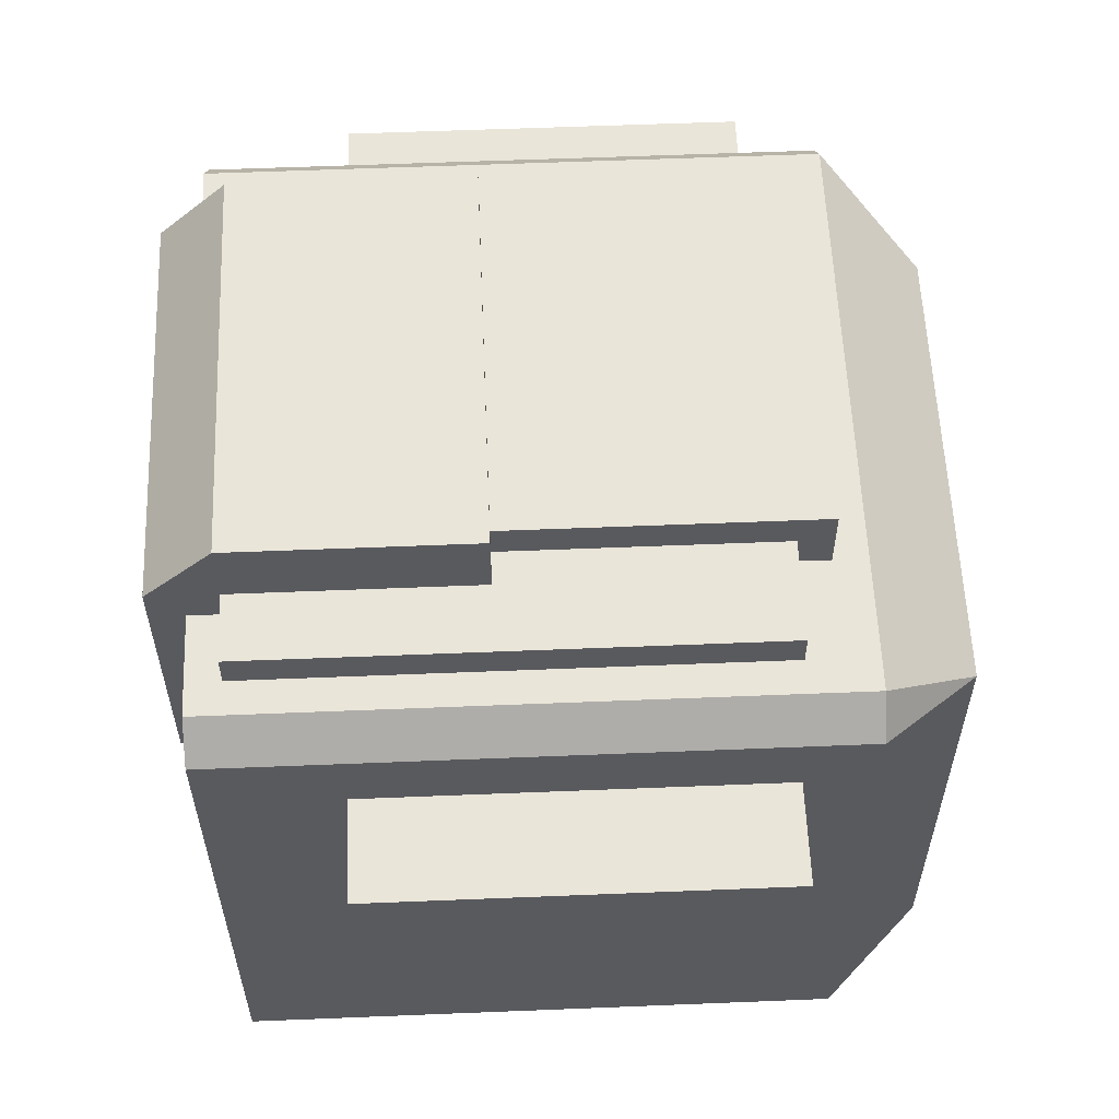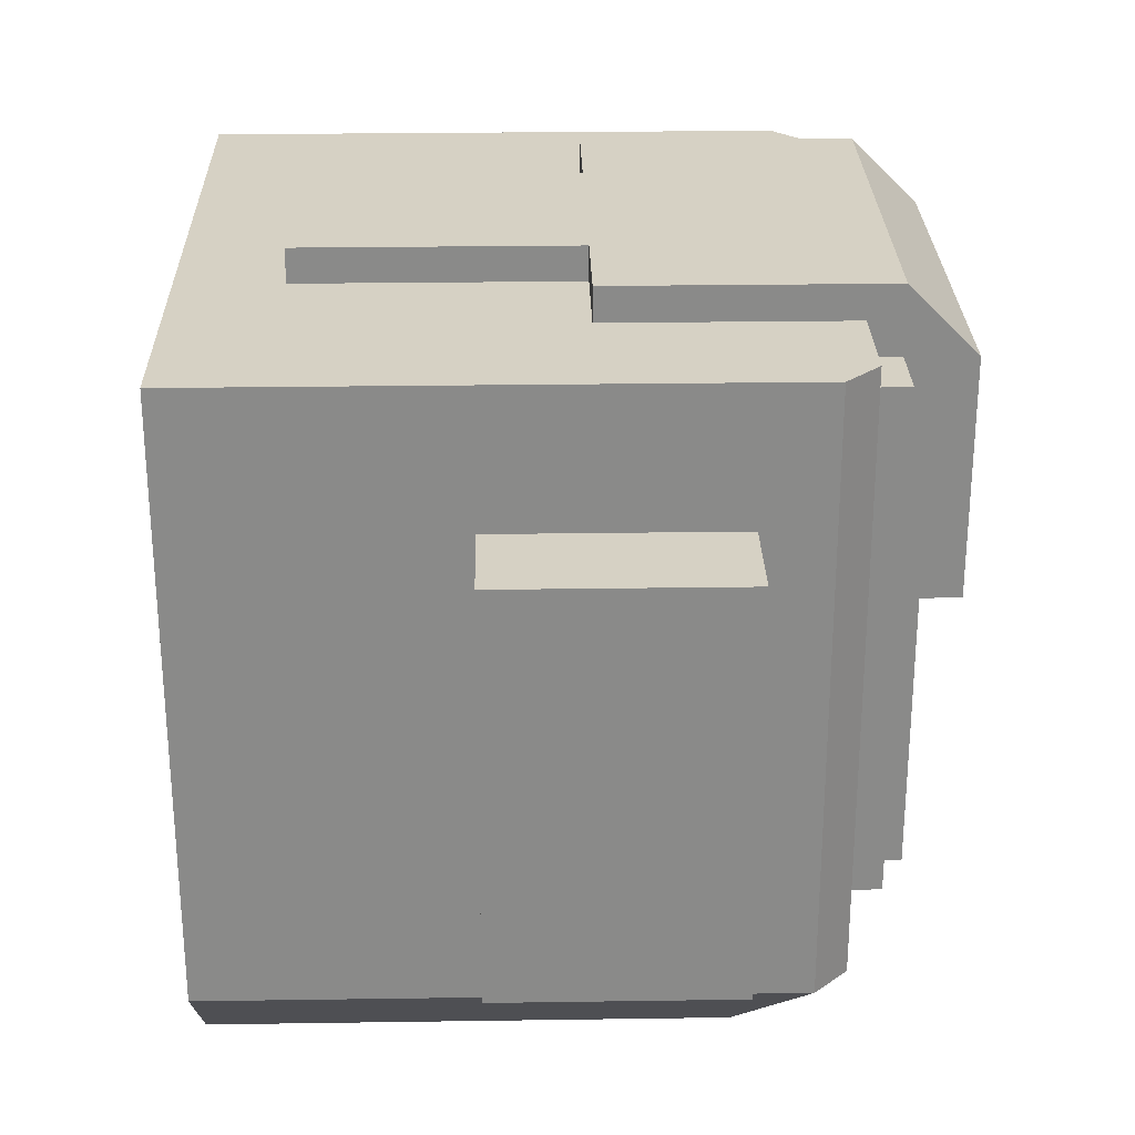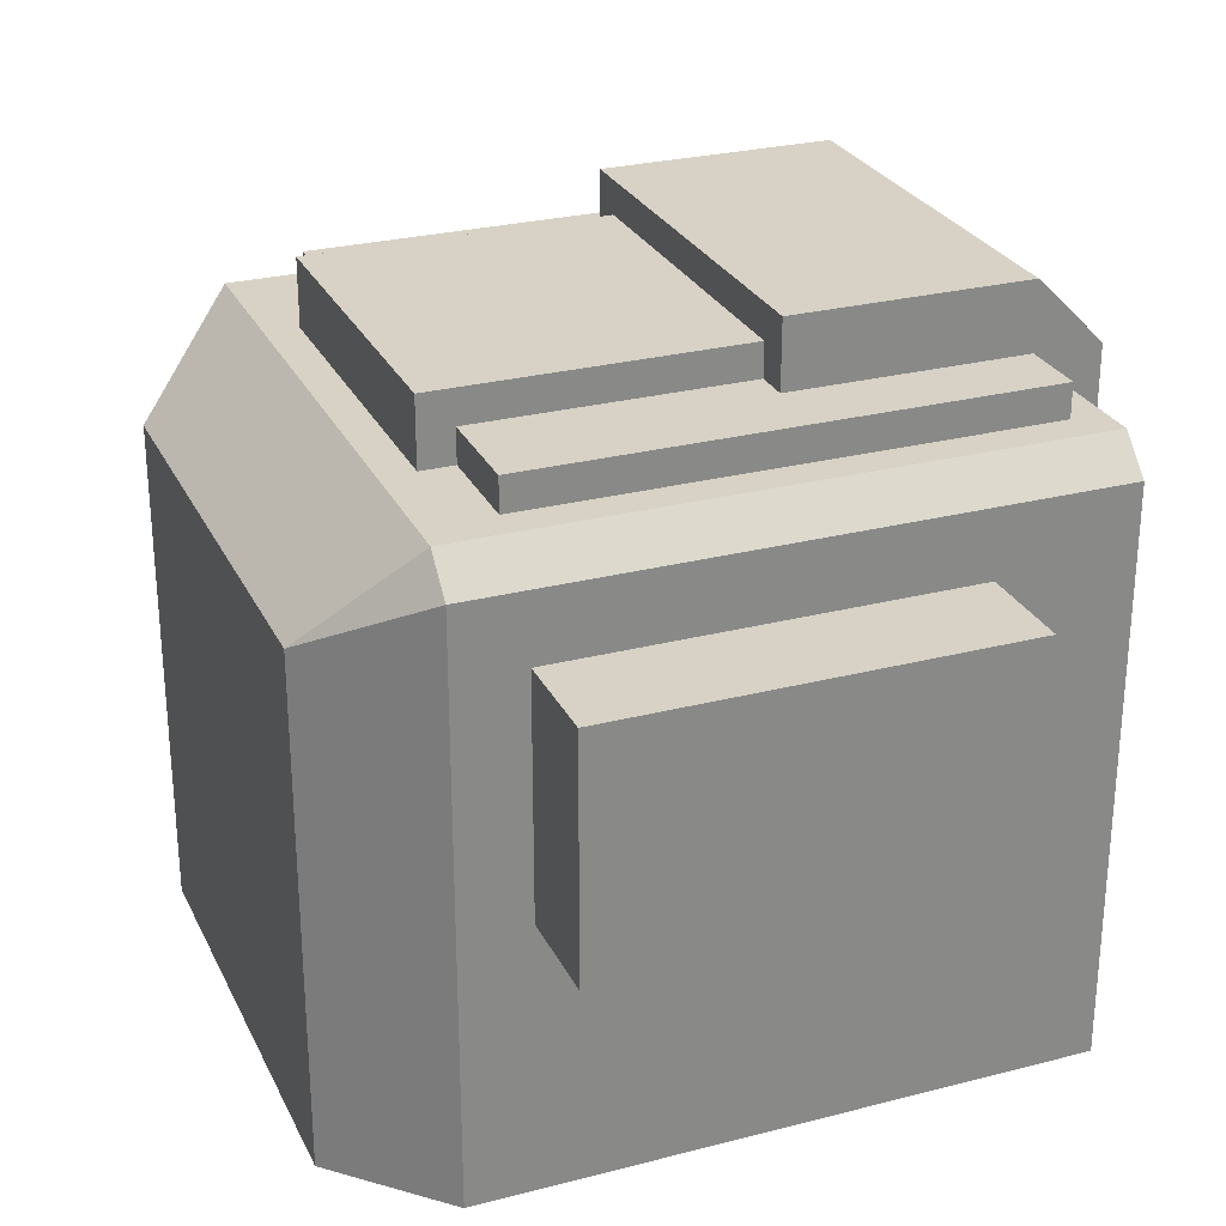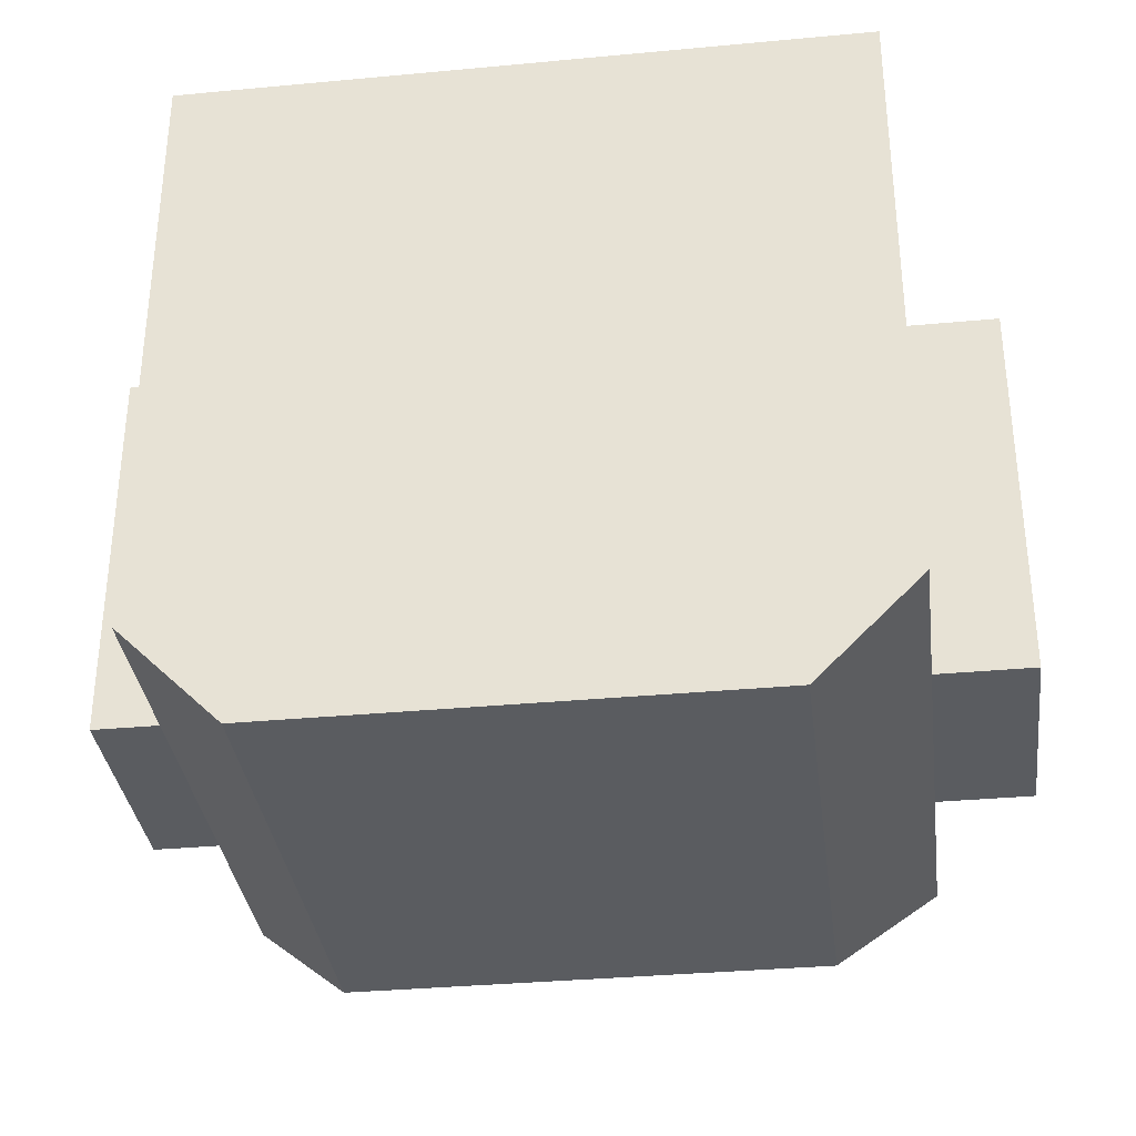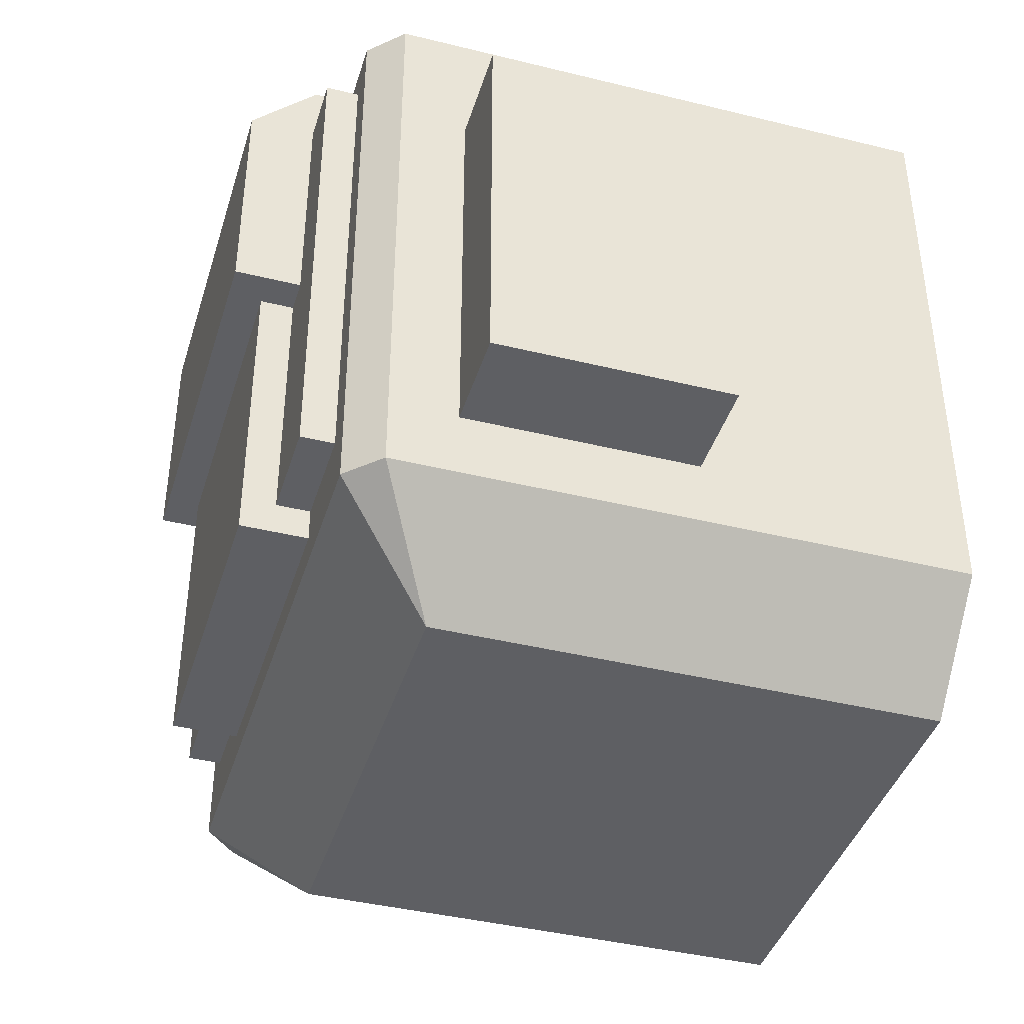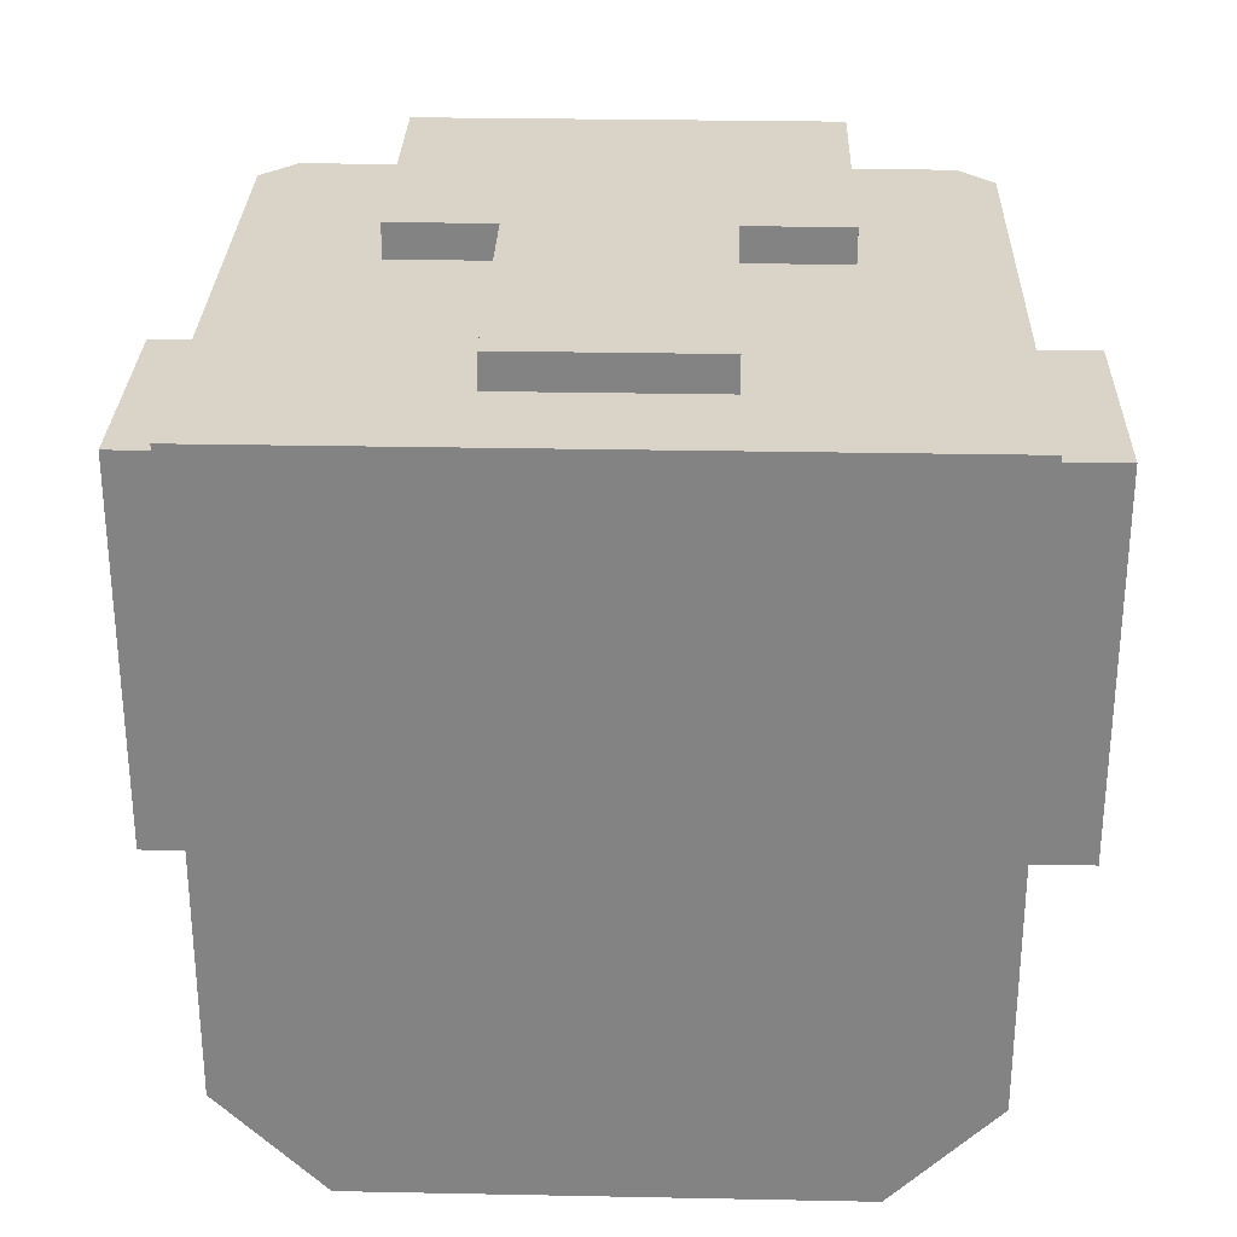
<metadata>
{"format":"obj","ext":"obj","renderer":"f3d","projection":"perspective","resolution":1024,"background":"white","views":[{"elev":58.0,"azim":-92.4,"up":"+Z"},{"elev":26.8,"azim":-91.3,"up":"+Y"},{"elev":27.2,"azim":68.3,"up":"+Z"},{"elev":-34.3,"azim":-172.8,"up":"+Y"},{"elev":-40.9,"azim":73.3,"up":"+Y"},{"elev":28.8,"azim":-178.3,"up":"+Y"}]}
</metadata>
<code>
g avatar_forgotten_astronaut_head_mesh
v 0.1574 -0.2204 2.129
v -0.1574 -0.2204 2.129
v -0.1574 0.06298 2.129
v 0.1574 0.06298 2.129
v -0.3149 -0.2519 2.035
v -0.2204 -0.3464 1.972
v -0.3149 -0.2519 1.5
v -0.2204 -0.3464 1.5
v -0.2834 0.3149 2.066
v -0.2834 -0.2519 2.066
v -0.3149 -0.2519 2.035
v -0.3149 0.3149 2.035
v -0.2834 -0.2519 2.066
v -0.2204 -0.3464 1.972
v -0.3149 -0.2519 2.035
v -0.2519 0.2834 2.098
v -0.2519 -0.1889 2.098
v -0.2519 -0.1889 2.066
v -0.2519 0.2834 2.066
v -0.3149 -0.1889 1.972
v -0.4094 -0.1889 1.972
v -0.4094 0.1889 1.972
v -0.3149 0.1889 1.972
v -0.09447 0.3464 1.846
v -0.09447 0.3149 1.846
v -0.09447 0.3149 1.594
v -0.09447 0.3464 1.594
v -0.1889 0.2834 2.161
v -0.1889 0.06298 1.846
v -0.1889 0.3464 2.098
v -0.1889 0.06298 2.161
v -0.1889 0.3464 1.846
v 0.09447 0.3464 1.594
v 0.09447 0.3149 1.594
v 0.09447 0.3149 1.846
v 0.09447 0.3464 1.846
v 0.2519 0.2834 2.066
v 0.2519 -0.1889 2.066
v 0.2519 -0.1889 2.098
v 0.2519 0.2834 2.098
v 0.2204 -0.3464 1.972
v 0.2204 -0.3464 1.5
v -0.2204 -0.3464 1.5
v -0.2204 -0.3464 1.972
v 0.3149 0.3149 1.5
v -0.3149 0.3149 1.5
v 0.3149 -0.2519 1.5
v -0.3149 -0.2519 1.5
v -0.3149 -0.1889 1.972
v -0.3149 -0.1889 1.752
v -0.4094 -0.1889 1.752
v -0.4094 -0.1889 1.972
v -0.3149 0.1889 1.752
v -0.4094 0.1889 1.752
v -0.4094 -0.1889 1.752
v -0.3149 -0.1889 1.752
v 0.09447 0.3464 1.594
v -0.09447 0.3464 1.594
v -0.09447 0.3149 1.594
v 0.09447 0.3149 1.594
v 0.3149 -0.2519 1.5
v -0.3149 -0.2519 1.5
v -0.2204 -0.3464 1.5
v 0.2204 -0.3464 1.5
v -0.3149 0.3149 2.035
v -0.3149 -0.2519 2.035
v -0.3149 -0.2519 1.5
v -0.3149 0.3149 1.5
v -0.2519 0.2834 2.098
v 0.2519 0.2834 2.098
v 0.2519 -0.1889 2.098
v -0.2519 -0.1889 2.098
v -0.09447 0.3464 1.846
v -0.09447 0.3464 1.594
v 0.09447 0.3464 1.594
v 0.09447 0.3464 1.846
v 0.1889 0.06298 2.161
v 0.1889 0.06298 1.846
v -0.1889 0.06298 1.846
v -0.1889 0.06298 2.161
v 0.1889 0.06298 2.161
v -0.1889 0.06298 2.161
v -0.1889 0.2834 2.161
v 0.1889 0.2834 2.161
v -0.4094 0.1889 1.972
v -0.4094 0.1889 1.752
v -0.3149 0.1889 1.752
v -0.3149 0.1889 1.972
v -0.2519 -0.1889 2.098
v 0.2519 -0.1889 2.098
v 0.2519 -0.1889 2.066
v -0.2519 -0.1889 2.066
v 0.1574 -0.2204 2.129
v 0.1574 -0.2204 2.066
v -0.1574 -0.2204 2.066
v -0.1574 -0.2204 2.129
v -0.1574 0.06298 2.129
v -0.1574 -0.2204 2.129
v -0.1574 -0.2204 2.066
v -0.1574 0.06298 2.066
v -0.2204 -0.3464 1.972
v -0.2834 -0.2519 2.066
v 0.2834 -0.2519 2.066
v 0.2204 -0.3464 1.972
v 0.1574 0.06298 2.066
v 0.1574 -0.2204 2.066
v 0.1574 -0.2204 2.129
v 0.1574 0.06298 2.129
v 0.2519 0.2834 2.098
v -0.2519 0.2834 2.098
v -0.2519 0.2834 2.066
v 0.2519 0.2834 2.066
v -0.4094 0.1889 1.972
v -0.4094 -0.1889 1.972
v -0.4094 -0.1889 1.752
v -0.4094 0.1889 1.752
v 0.1889 0.3464 1.846
v 0.1889 0.3464 2.098
v -0.1889 0.3464 2.098
v -0.1889 0.3464 1.846
v -0.2834 0.3149 2.066
v 0.2834 0.3149 2.066
v 0.2834 -0.2519 2.066
v -0.2834 -0.2519 2.066
v -0.3149 0.3149 2.035
v 0.3149 0.3149 2.035
v 0.2834 0.3149 2.066
v -0.2834 0.3149 2.066
v -0.3149 0.3149 1.5
v 0.3149 0.3149 1.5
v 0.1889 0.3464 2.098
v 0.1889 0.2834 2.161
v -0.1889 0.2834 2.161
v -0.1889 0.3464 2.098
v -0.1889 0.3464 1.846
v -0.1889 0.06298 1.846
v 0.1889 0.06298 1.846
v 0.1889 0.3464 1.846
v 0.3149 -0.2519 2.035
v 0.3149 -0.2519 1.5
v 0.2204 -0.3464 1.972
v 0.2204 -0.3464 1.5
v 0.2834 0.3149 2.066
v 0.3149 0.3149 2.035
v 0.3149 -0.2519 2.035
v 0.2834 -0.2519 2.066
v 0.2834 -0.2519 2.066
v 0.3149 -0.2519 2.035
v 0.2204 -0.3464 1.972
v 0.3149 0.3149 2.035
v 0.3149 0.3149 1.5
v 0.3149 -0.2519 1.5
v 0.3149 -0.2519 2.035
v 0.1889 0.2834 2.161
v 0.1889 0.3464 2.098
v 0.1889 0.06298 1.846
v 0.1889 0.06298 2.161
v 0.1889 0.3464 1.846
v 0.3149 -0.1889 1.972
v 0.3149 0.1889 1.972
v 0.4094 0.1889 1.972
v 0.4094 -0.1889 1.972
v 0.3149 -0.1889 1.972
v 0.4094 -0.1889 1.972
v 0.4094 -0.1889 1.752
v 0.3149 -0.1889 1.752
v 0.3149 0.1889 1.752
v 0.3149 -0.1889 1.752
v 0.4094 -0.1889 1.752
v 0.4094 0.1889 1.752
v 0.4094 0.1889 1.972
v 0.3149 0.1889 1.972
v 0.3149 0.1889 1.752
v 0.4094 0.1889 1.752
v 0.4094 0.1889 1.972
v 0.4094 0.1889 1.752
v 0.4094 -0.1889 1.752
v 0.4094 -0.1889 1.972
g avatar_forgotten_astronaut_head_mesh_0
f 3 2 1
f 4 3 1
f 7 6 5
f 7 8 6
f 11 10 9
f 12 11 9
f 15 14 13
f 18 17 16
f 19 18 16
f 22 21 20
f 23 22 20
f 26 25 24
f 27 26 24
f 30 29 28
f 28 29 31
f 32 29 30
f 35 34 33
f 36 35 33
f 39 38 37
f 40 39 37
f 43 42 41
f 44 43 41
f 47 46 45
f 47 48 46
f 51 50 49
f 52 51 49
f 55 54 53
f 56 55 53
f 59 58 57
f 60 59 57
f 63 62 61
f 64 63 61
f 67 66 65
f 68 67 65
f 71 70 69
f 72 71 69
f 75 74 73
f 76 75 73
f 79 78 77
f 80 79 77
f 83 82 81
f 84 83 81
f 87 86 85
f 88 87 85
f 91 90 89
f 92 91 89
f 95 94 93
f 96 95 93
f 99 98 97
f 100 99 97
f 103 102 101
f 104 103 101
f 107 106 105
f 108 107 105
f 111 110 109
f 112 111 109
f 115 114 113
f 116 115 113
f 119 118 117
f 120 119 117
f 123 122 121
f 124 123 121
f 127 126 125
f 128 127 125
f 125 126 129
f 126 130 129
f 133 132 131
f 134 133 131
f 137 136 135
f 138 137 135
f 141 140 139
f 142 140 141
f 145 144 143
f 146 145 143
f 149 148 147
f 152 151 150
f 153 152 150
f 156 155 154
f 156 154 157
f 156 158 155
f 161 160 159
f 162 161 159
f 165 164 163
f 166 165 163
f 169 168 167
f 170 169 167
f 173 172 171
f 174 173 171
f 177 176 175
f 178 177 175

</code>
